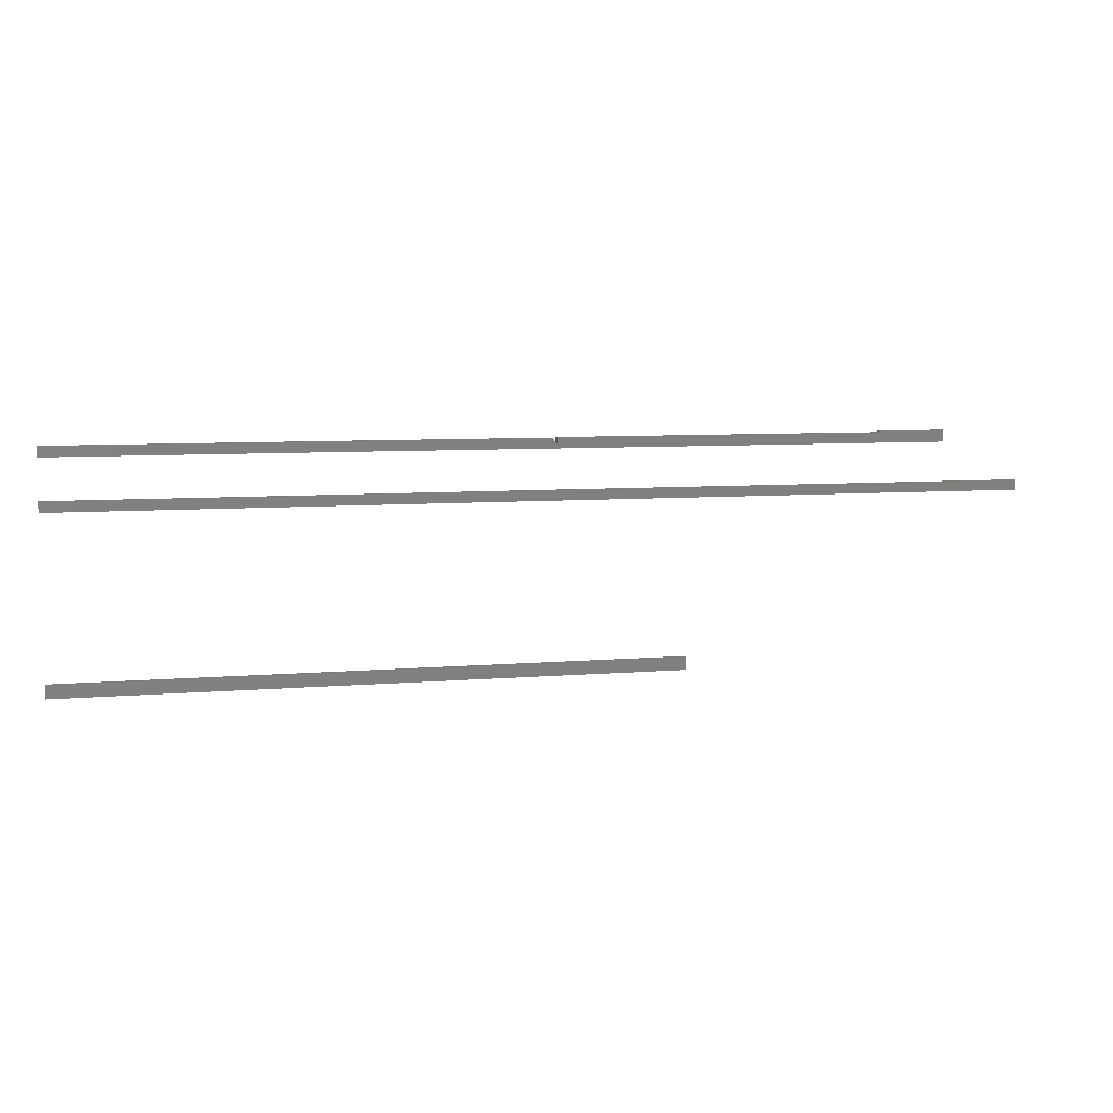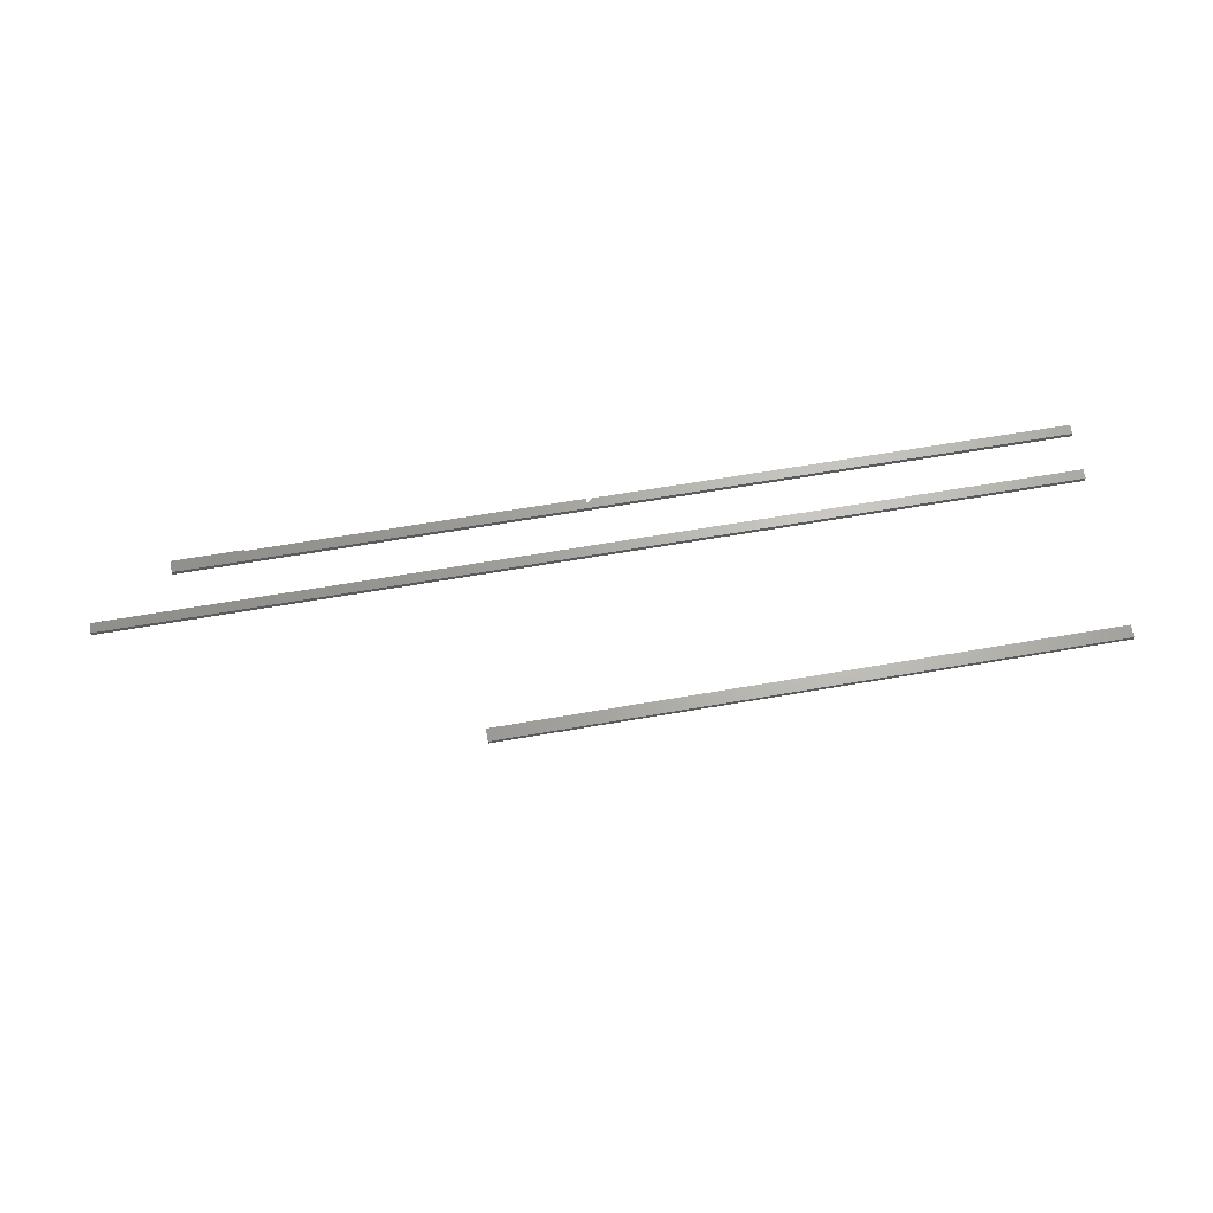
<metadata>
{"format":"stl","ext":"stl","renderer":"f3d","projection":"perspective","resolution":1024,"background":"white","views":[{"elev":7.0,"azim":-14.3,"up":"+Z"},{"elev":65.6,"azim":170.2,"up":"+Y"}]}
</metadata>
<code>
# stl→obj: 34 verts, 56 faces
v -0.75 -0.007812 -0.25
v 0.75 -0.007812 -0.25
v -0.75 -0.007812 -0.2342
v 0.75 -0.007812 -0.2342
v -0.75 0 -0.25
v -0.75 8.765e-19 -0.2342
v 0.75 1.665e-16 -0.25
v 0.75 1.674e-16 -0.2342
v 0.625 -0.007812 -0.1719
v 0.625 1.214e-17 -0.1719
v 0.625 -0.007812 -0.1535
v 0.625 1.317e-17 -0.1535
v -0.007812 -0.007812 -0.1561
v -0.75 -0.007812 -0.1719
v 4.884e-19 -0.007812 -0.1639
v -0.75 -0.007812 -0.1561
v 0.5156 -0.007812 -0.1553
v 0.5156 -0.007812 -0.1535
v 1.012e-18 -0.007812 -0.1553
v -0.75 -1.405e-16 -0.1719
v 4.884e-19 -5.68e-17 -0.1639
v -0.007812 -5.724e-17 -0.1561
v -0.75 -1.396e-16 -0.1561
v 0.5156 1.023e-18 -0.1535
v 0.5156 9.176e-19 -0.1553
v 1.012e-18 -5.633e-17 -0.1553
v -0.75 -0.007812 -0.5156
v 0.2031 -0.007812 -0.5156
v -0.75 -0.007812 -0.4956
v 0.2031 -0.007812 -0.4956
v -0.75 0 -0.5156
v -0.75 2.228e-18 -0.4956
v 0.2031 1.058e-16 -0.5156
v 0.2031 1.08e-16 -0.4956
f 1 2 3
f 3 2 4
f 5 6 7
f 7 6 8
f 3 6 1
f 1 6 5
f 4 8 3
f 3 8 6
f 2 7 4
f 4 7 8
f 1 5 2
f 2 5 7
f 9 10 11
f 11 10 12
f 13 14 15
f 13 16 14
f 17 11 18
f 9 11 17
f 9 17 19
f 9 19 15
f 9 15 14
f 14 20 9
f 9 20 10
f 21 20 22
f 20 23 22
f 24 12 25
f 10 20 21
f 10 21 26
f 10 26 25
f 10 25 12
f 13 22 16
f 16 22 23
f 16 23 14
f 14 23 20
f 17 25 19
f 19 25 26
f 19 26 15
f 15 26 21
f 18 24 17
f 17 24 25
f 22 13 21
f 21 13 15
f 27 28 29
f 29 28 30
f 31 32 33
f 33 32 34
f 29 32 27
f 27 32 31
f 30 34 29
f 29 34 32
f 28 33 30
f 30 33 34
f 27 31 28
f 28 31 33
f 11 12 18
f 18 12 24

</code>
